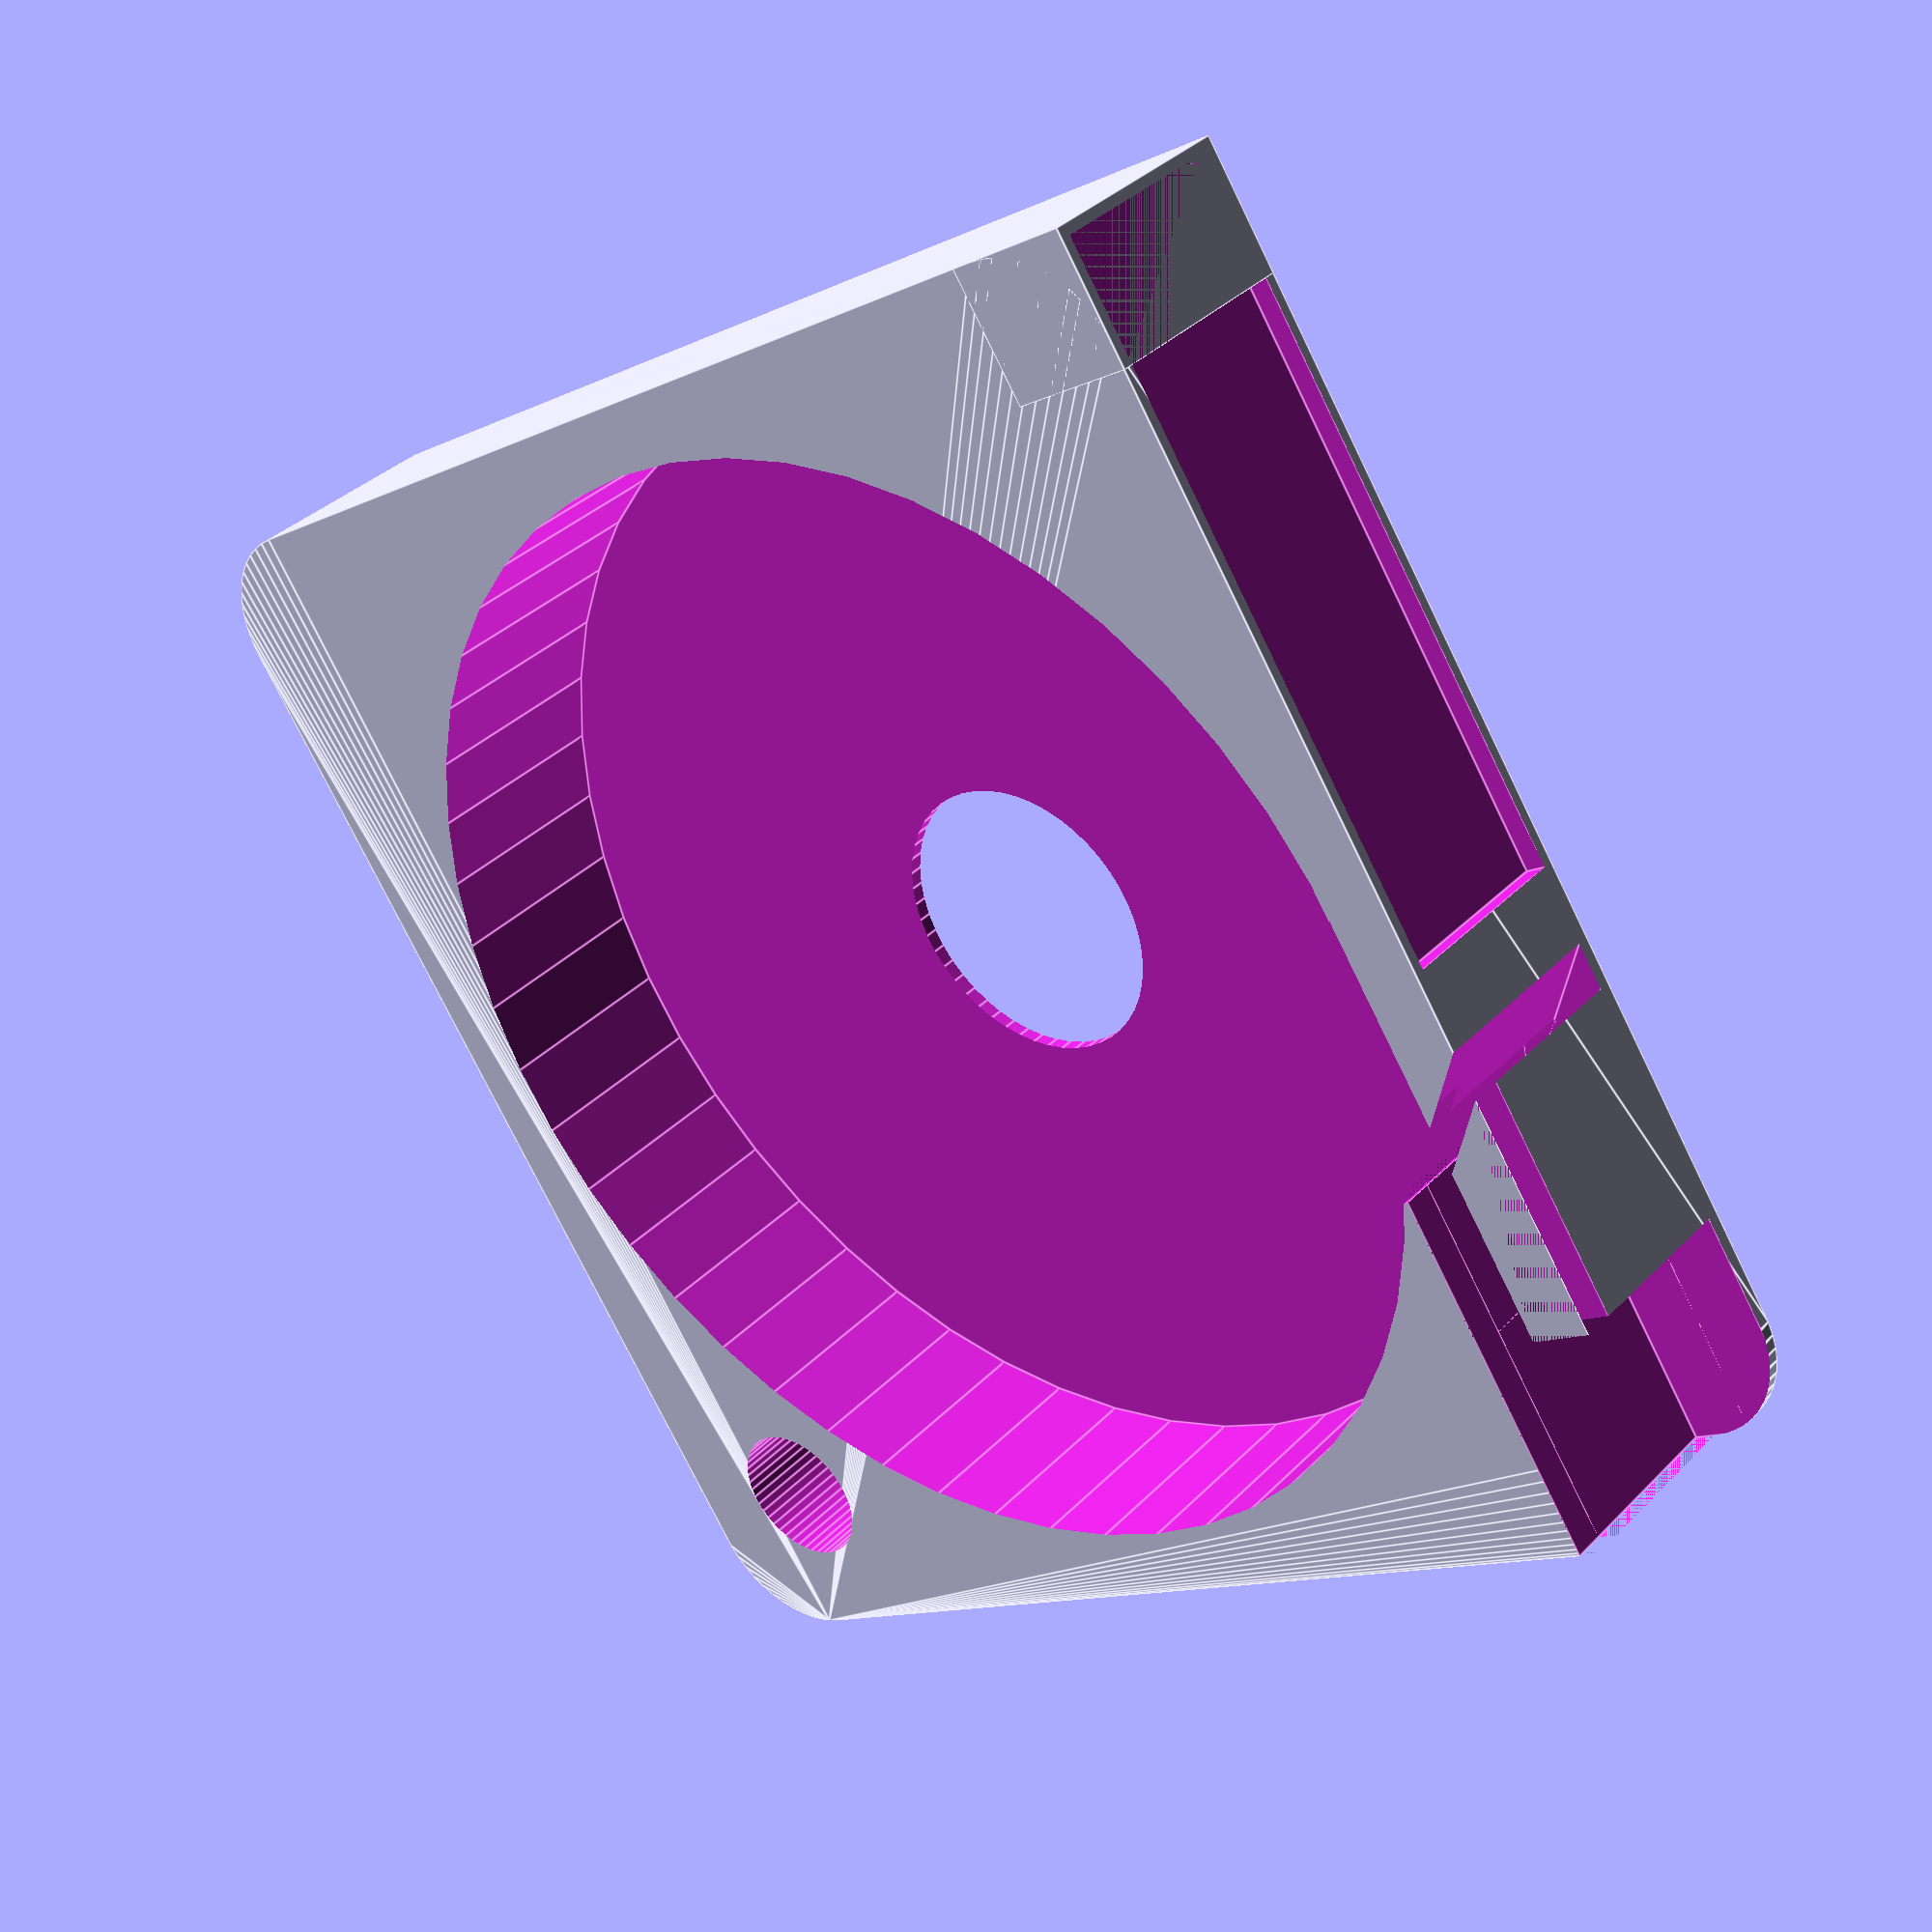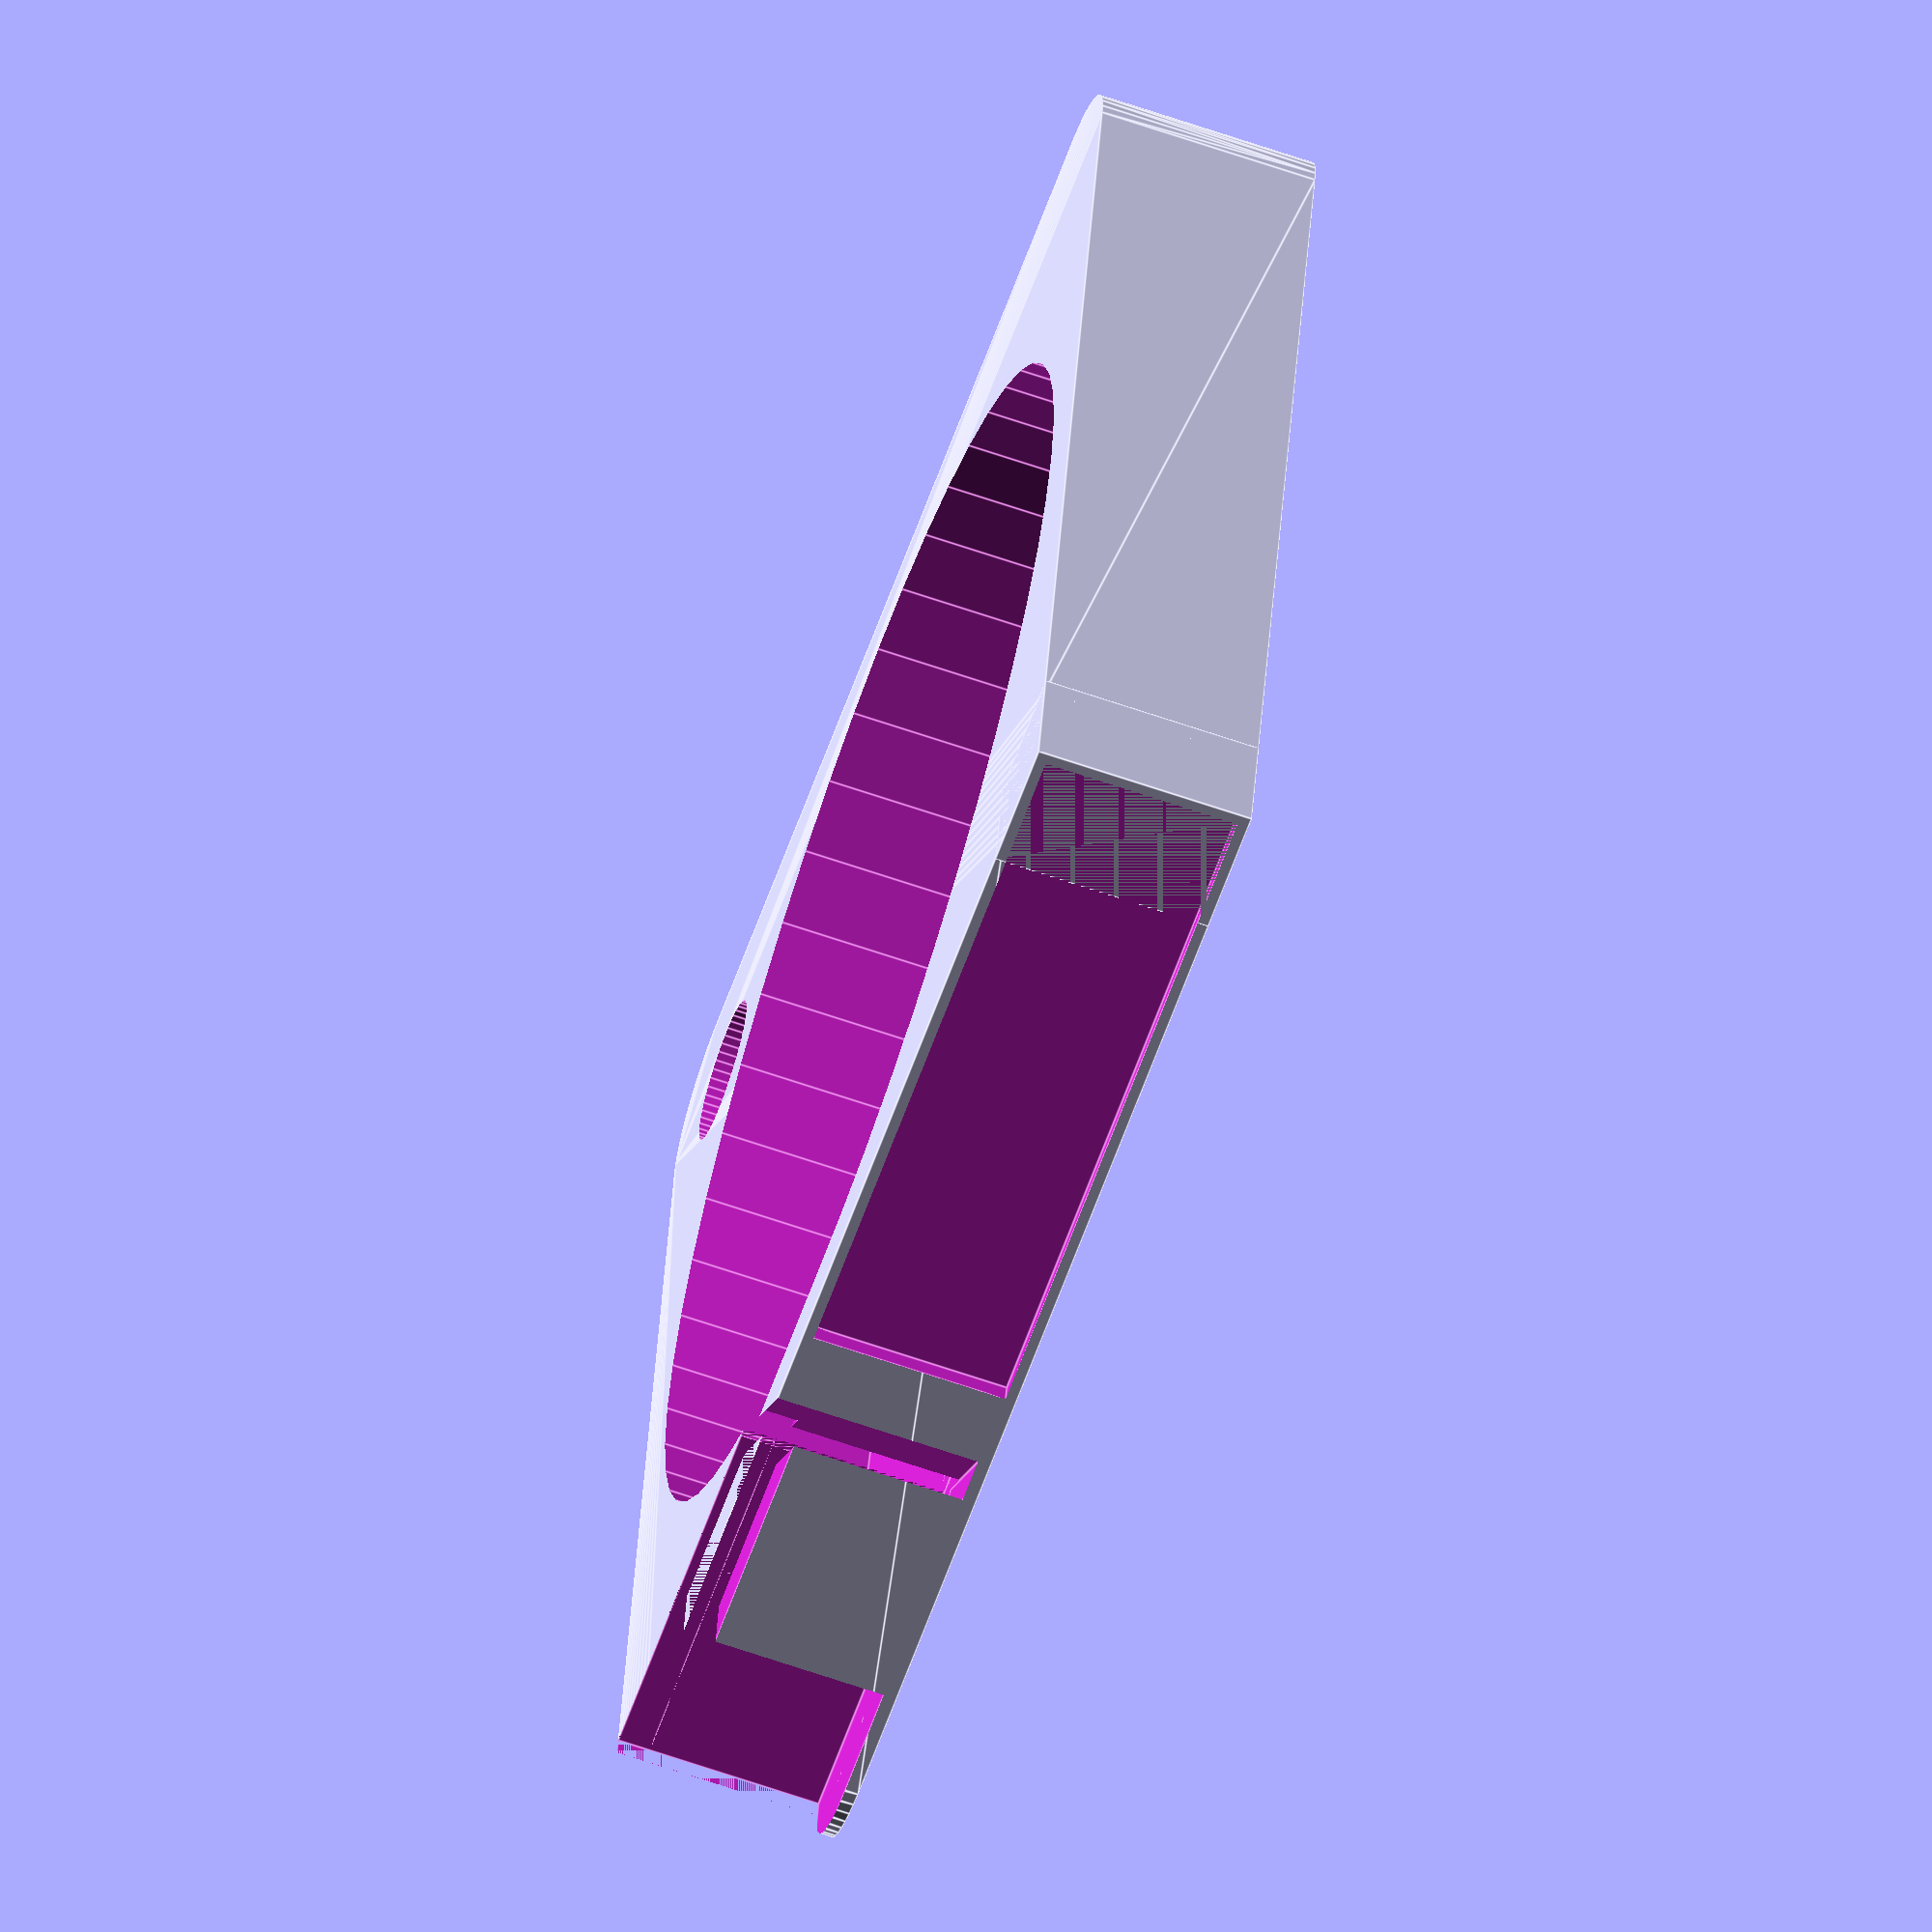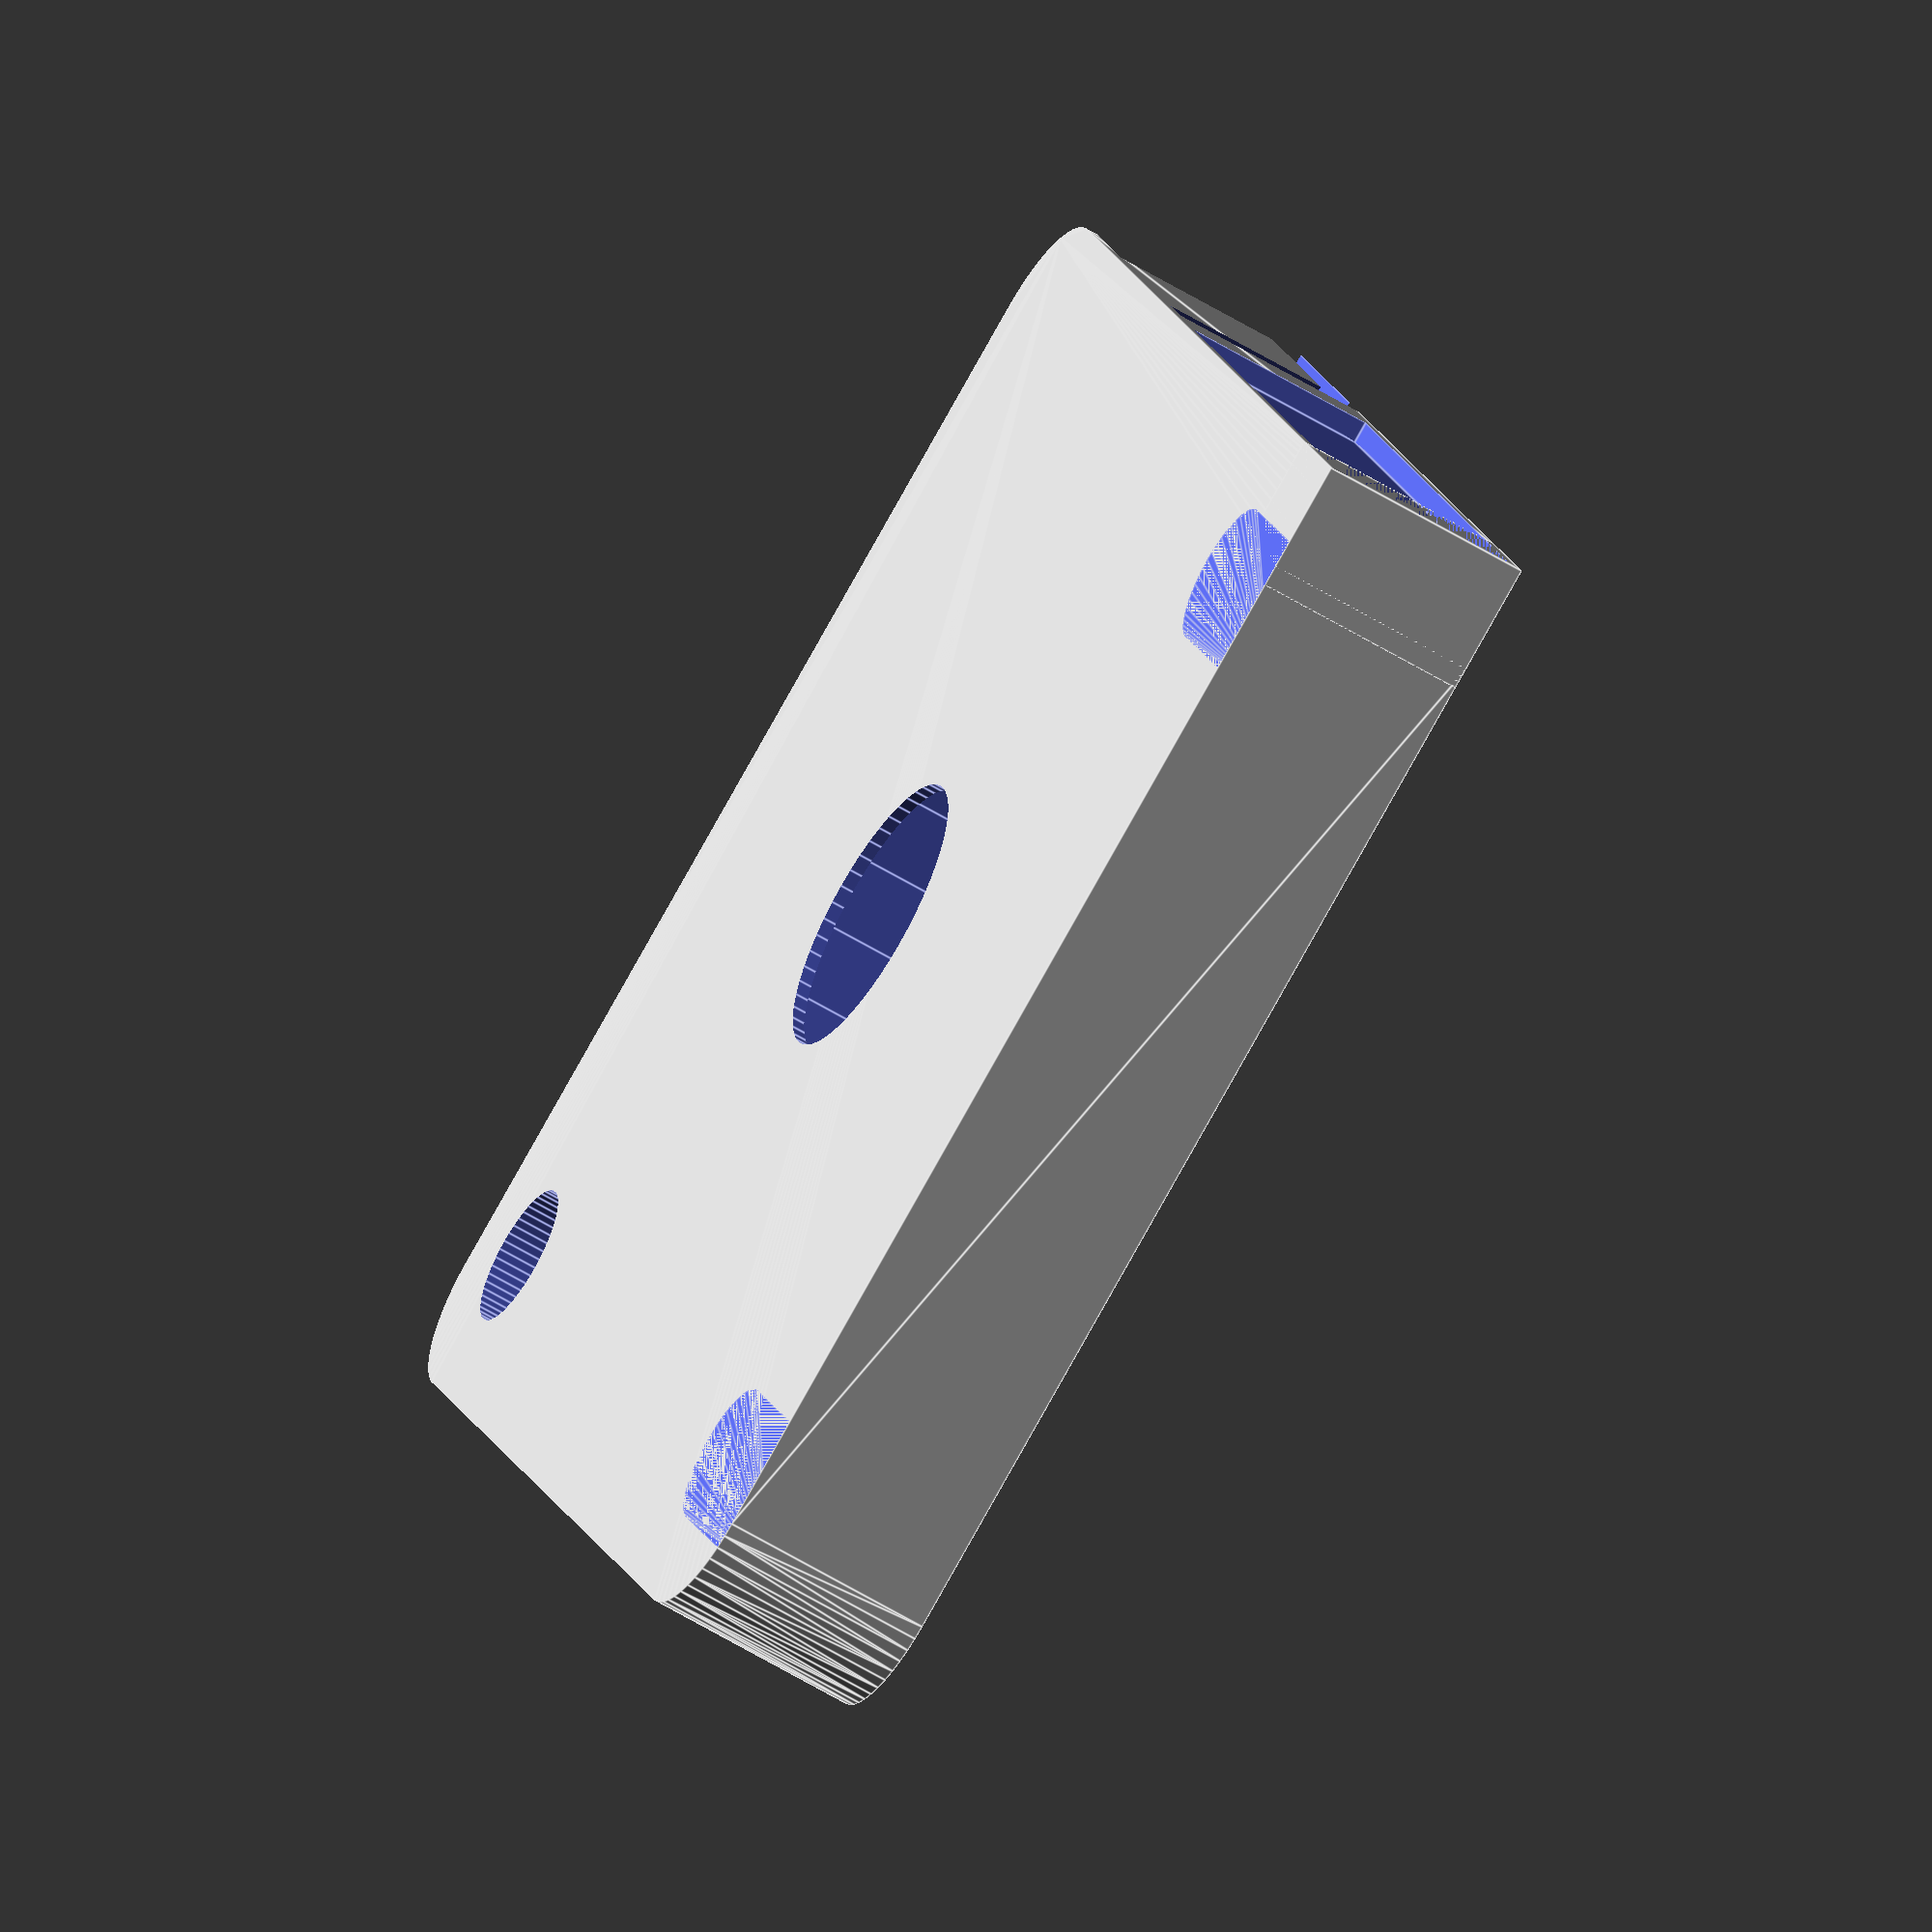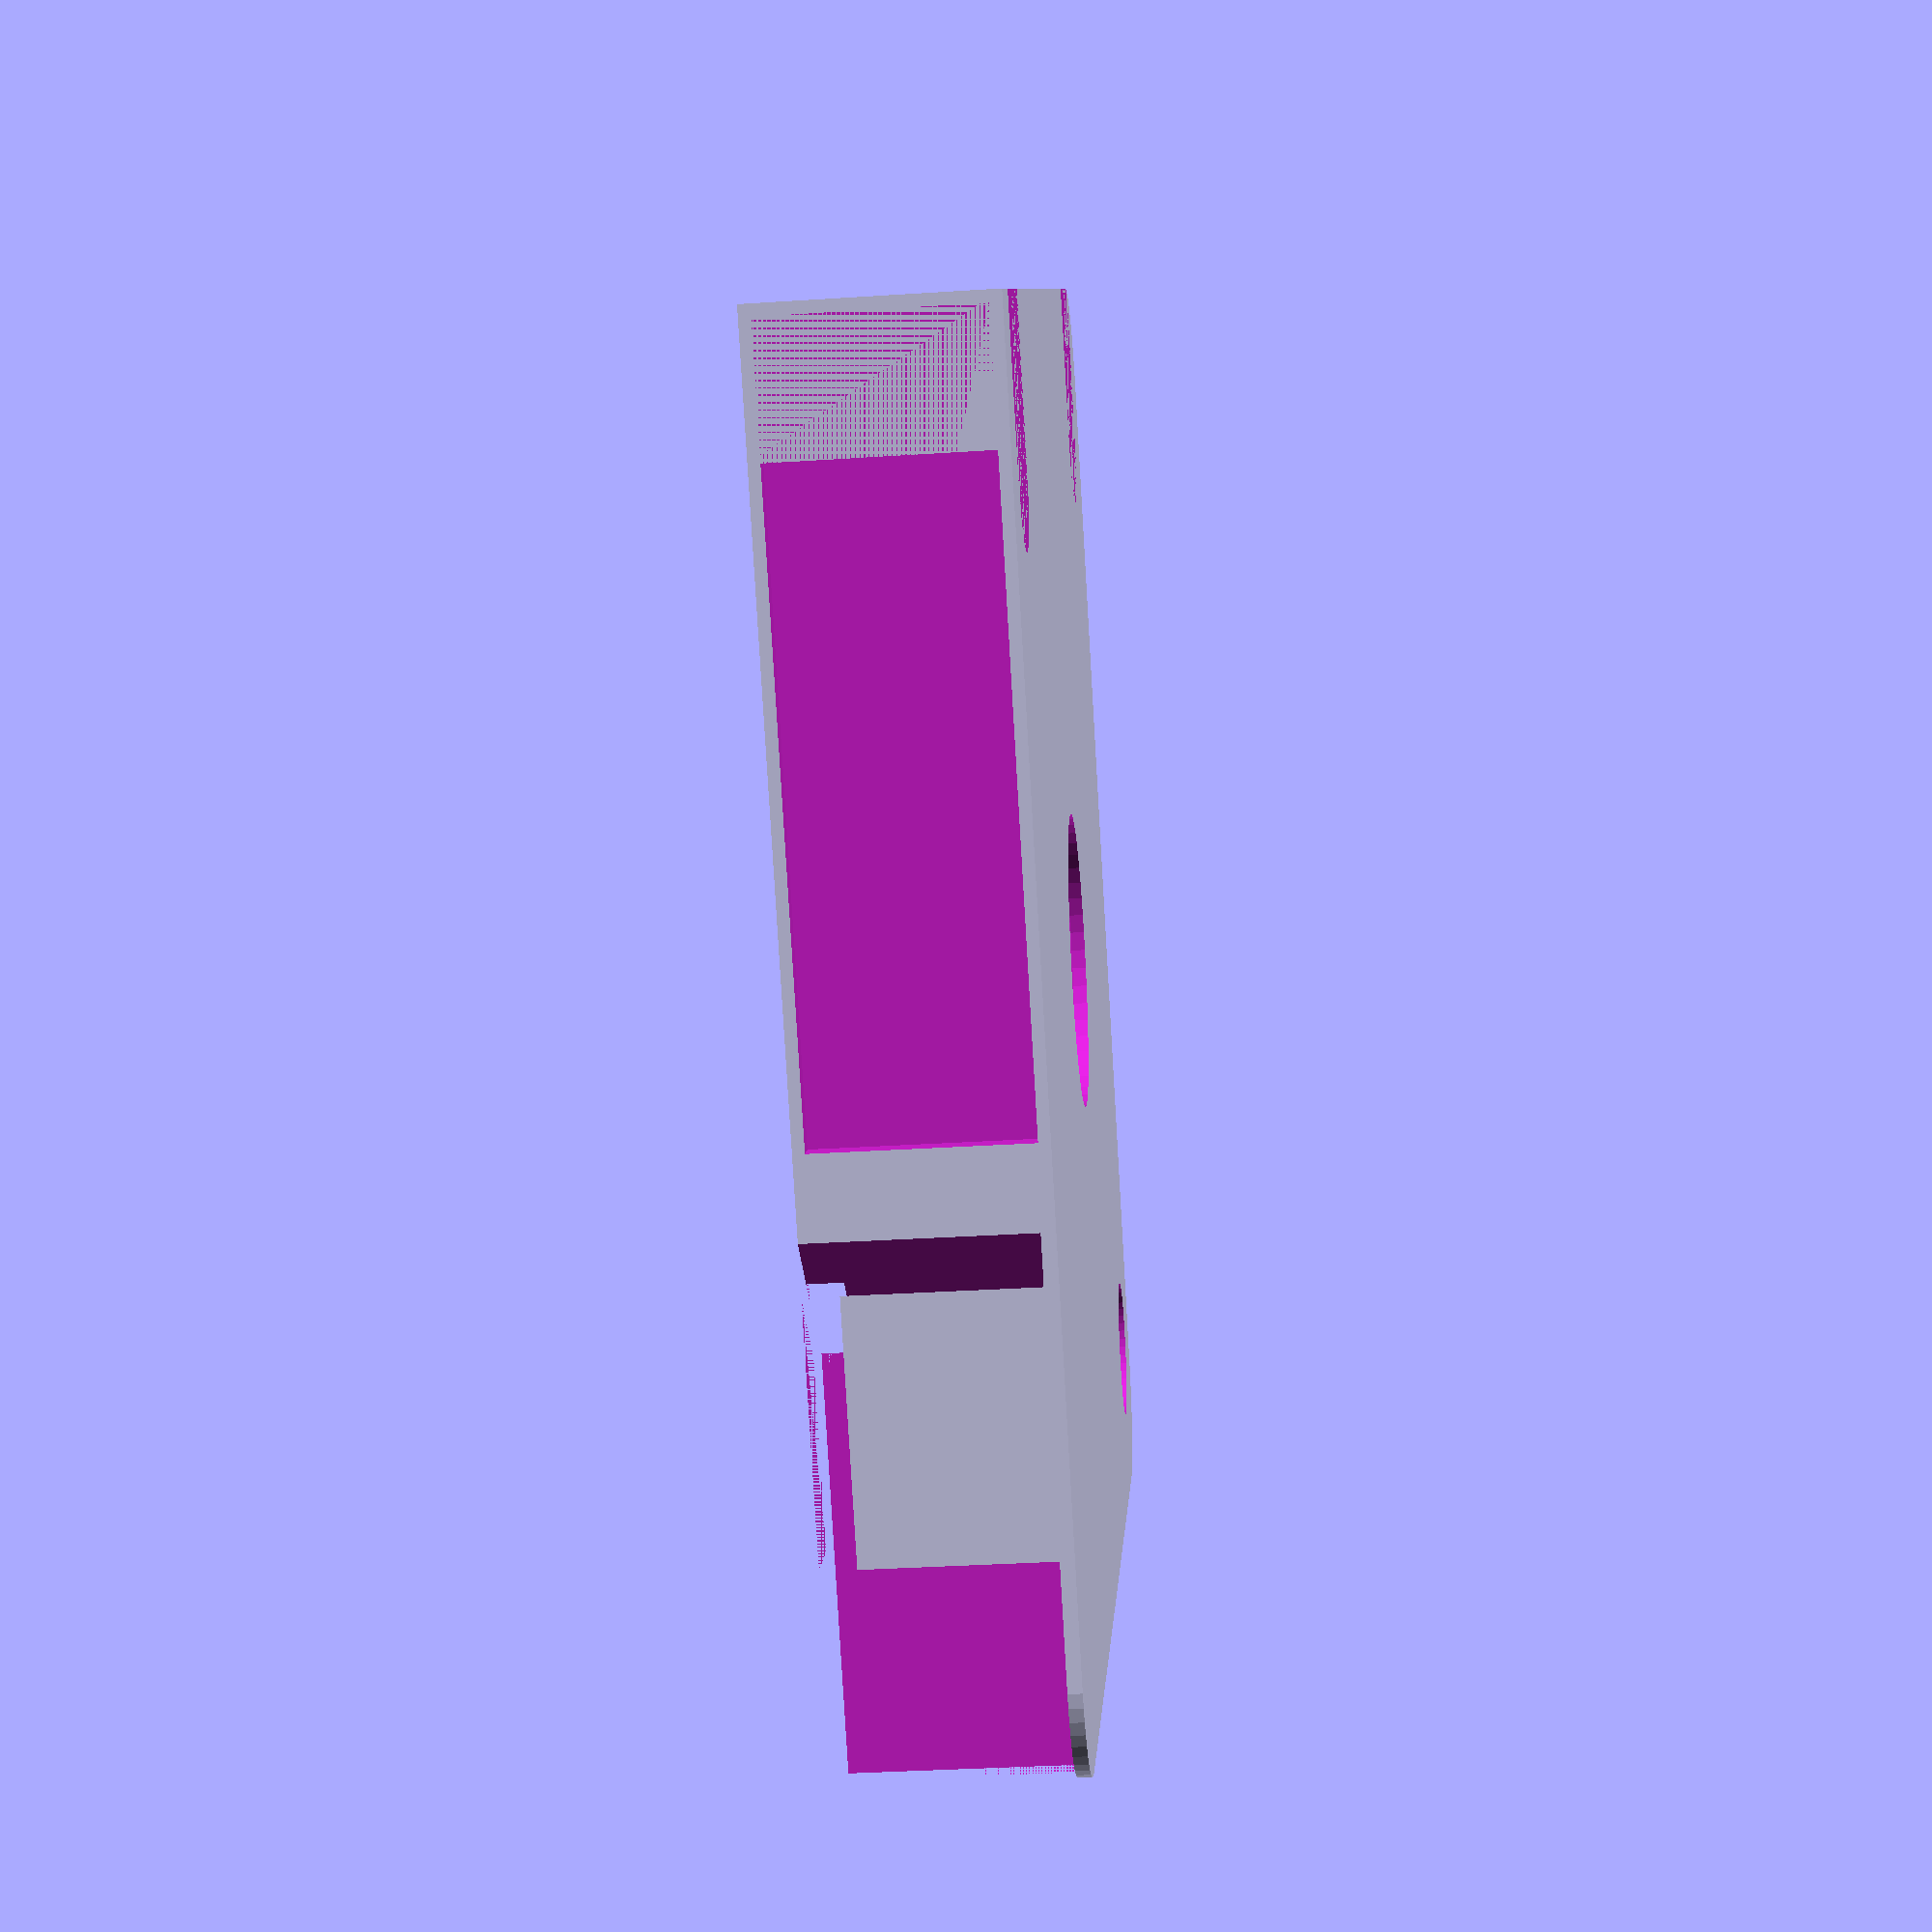
<openscad>
$fn = 50;


difference() {
	union() {
		hull() {
			translate(v = [-24.5000000000, 24.5000000000, 0]) {
				cylinder(h = 10, r = 5);
			}
			translate(v = [24.5000000000, 24.5000000000, 0]) {
				cylinder(h = 10, r = 5);
			}
			translate(v = [-24.5000000000, -24.5000000000, 0]) {
				cylinder(h = 10, r = 5);
			}
			translate(v = [24.5000000000, -24.5000000000, 0]) {
				cylinder(h = 10, r = 5);
			}
		}
		translate(v = [-29.5000000000, 23.5000000000, 0]) {
			cube(size = [6, 6, 10]);
		}
	}
	union() {
		translate(v = [-30.0000000000, -22.5000000000, -250.0000000000]) {
			rotate(a = [0, 0, 0]) {
				difference() {
					union() {
						hull() {
							translate(v = [7.5000000000, 0, 0]) {
								cylinder(h = 250, r = 3.2500000000, r1 = 3.2500000000, r2 = 3.2500000000);
							}
							translate(v = [-7.5000000000, 0, 0]) {
								cylinder(h = 250, r = 3.2500000000, r1 = 3.2500000000, r2 = 3.2500000000);
							}
						}
					}
					union();
				}
			}
		}
		translate(v = [-30.0000000000, 22.5000000000, -250.0000000000]) {
			rotate(a = [0, 0, 0]) {
				difference() {
					union() {
						hull() {
							translate(v = [7.5000000000, 0, 0]) {
								cylinder(h = 250, r = 3.2500000000, r1 = 3.2500000000, r2 = 3.2500000000);
							}
							translate(v = [-7.5000000000, 0, 0]) {
								cylinder(h = 250, r = 3.2500000000, r1 = 3.2500000000, r2 = 3.2500000000);
							}
						}
					}
					union();
				}
			}
		}
		translate(v = [-29.0000000000, 28.5000000000, 0.5000000000]) {
			cube(size = [32, 1, 9.0000000000]);
		}
		translate(v = [22.5000000000, -22.5000000000, -50.0000000000]) {
			cylinder(h = 100, r = 3.2500000000);
		}
		translate(v = [0, 0, 0.6000000000]) {
			cylinder(h = 12.4000000000, r = 26.5000000000);
		}
		translate(v = [0, 0, -5.0000000000]) {
			cylinder(h = 10, r = 6.5000000000);
		}
		translate(v = [0.0000000000, 23.5000000000, 0.6000000000]) {
			cube(size = [29.5000000000, 3, 12.4000000000]);
		}
		translate(v = [19.5000000000, 23.5000000000, 0.6000000000]) {
			cube(size = [10, 6, 12.4000000000]);
		}
		translate(v = [8.5000000000, 23.5000000000, 8.5000000000]) {
			cube(size = [21, 6, 1.5000000000]);
		}
		translate(v = [5.7500000000, 30.2500000000, 0.6000000000]) {
			rotate(a = [0, 0, -45]) {
				cube(size = [7.5000000000, 1.5000000000, 12.4000000000]);
			}
		}
		translate(v = [5.0610000000, 21.5000000000, 0.6000000000]) {
			cube(size = [7.5000000000, 2, 9.4000000000]);
		}
	}
}
</openscad>
<views>
elev=324.3 azim=56.3 roll=37.6 proj=p view=edges
elev=67.0 azim=189.2 roll=71.0 proj=o view=edges
elev=239.5 azim=112.1 roll=302.1 proj=o view=edges
elev=34.7 azim=132.5 roll=95.0 proj=p view=wireframe
</views>
